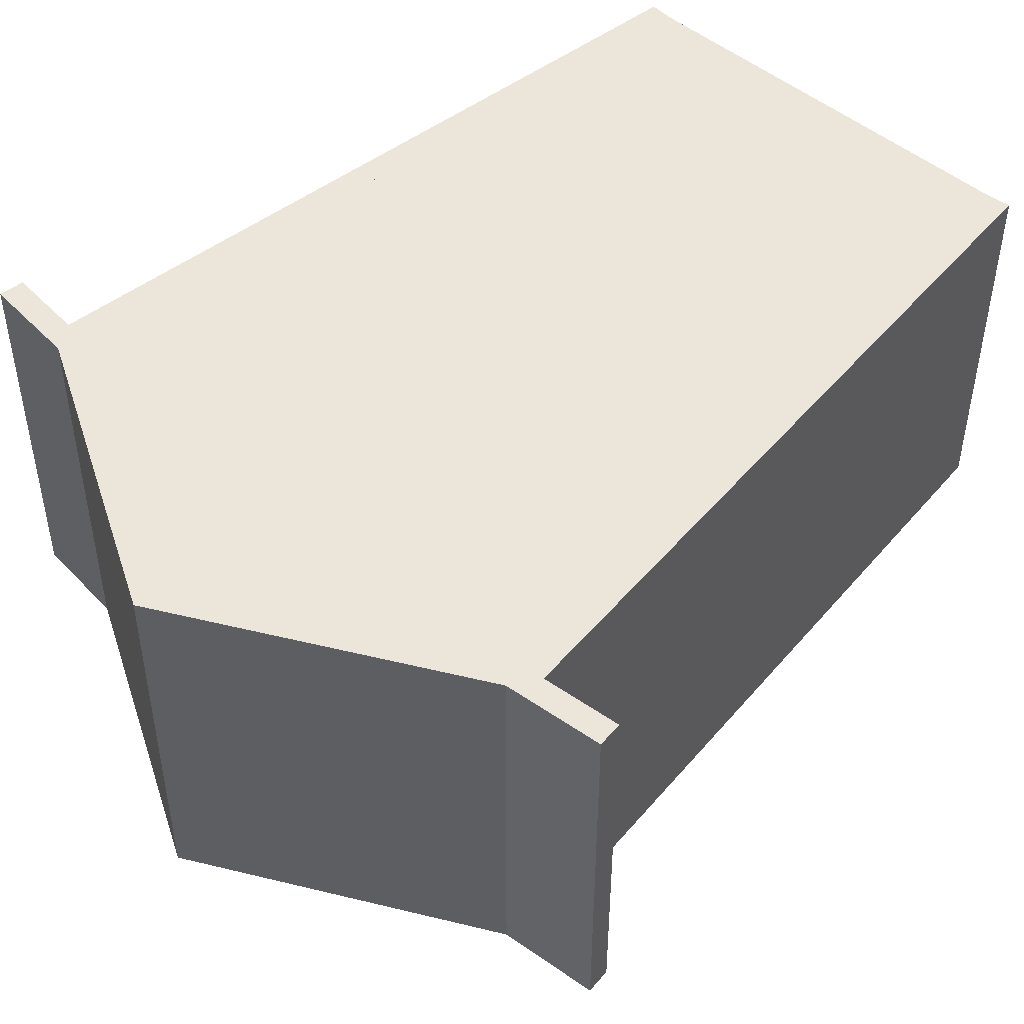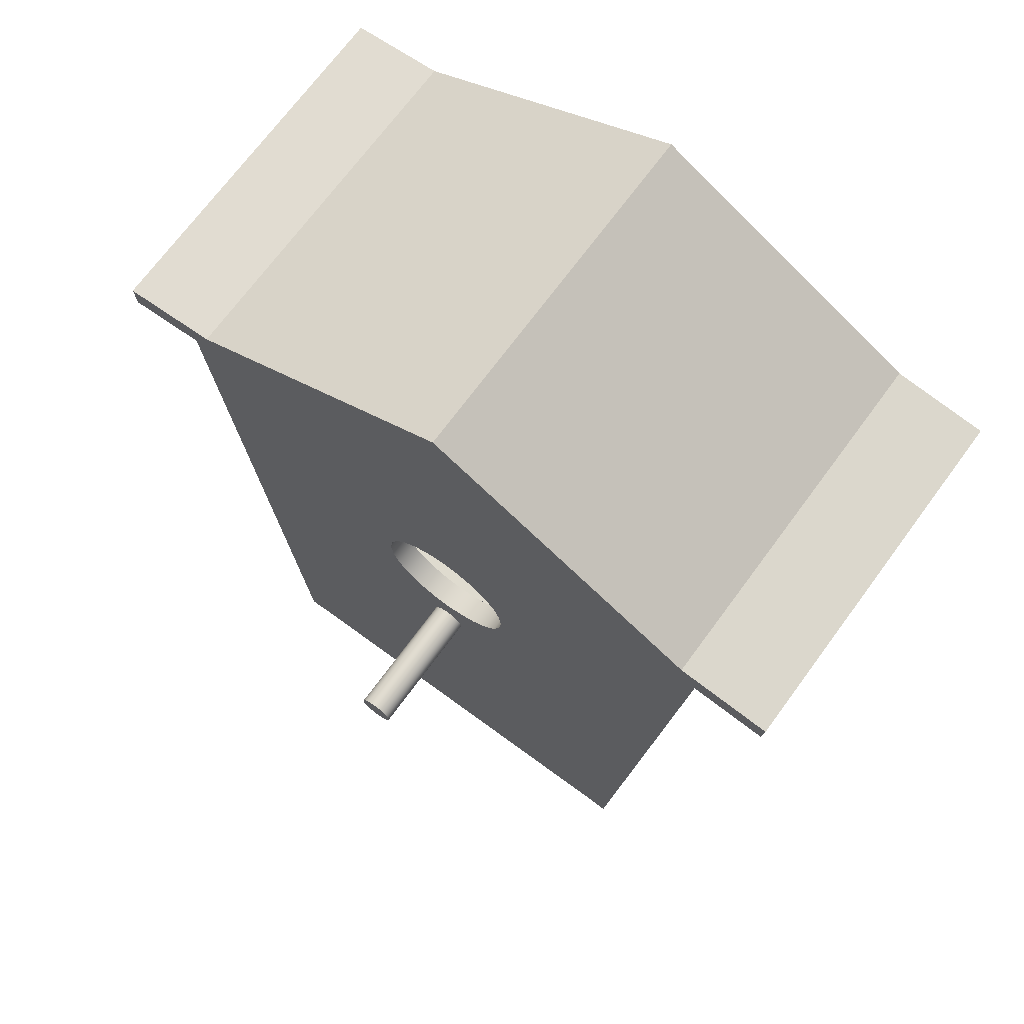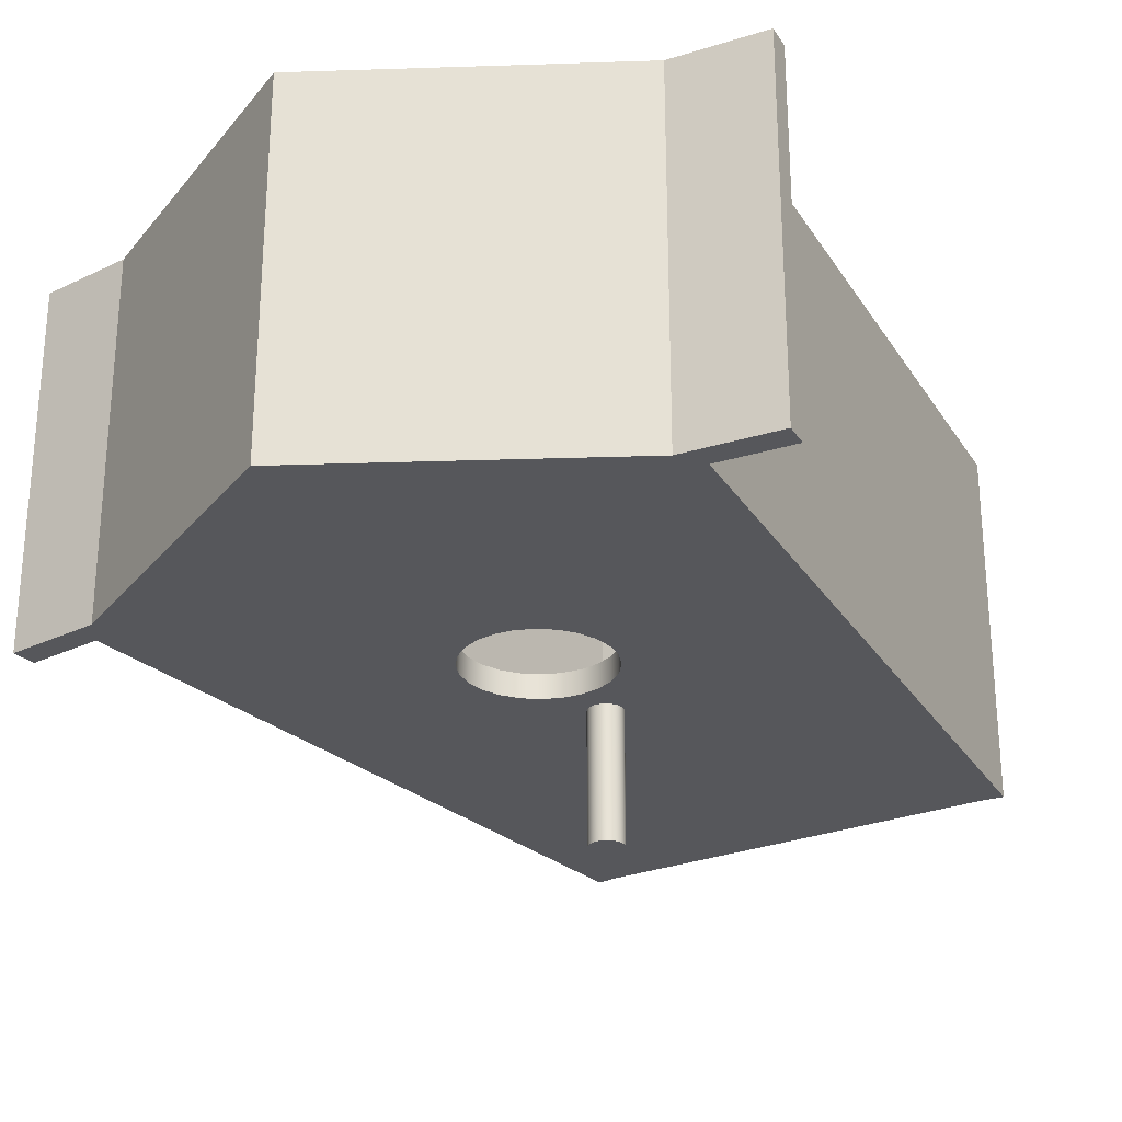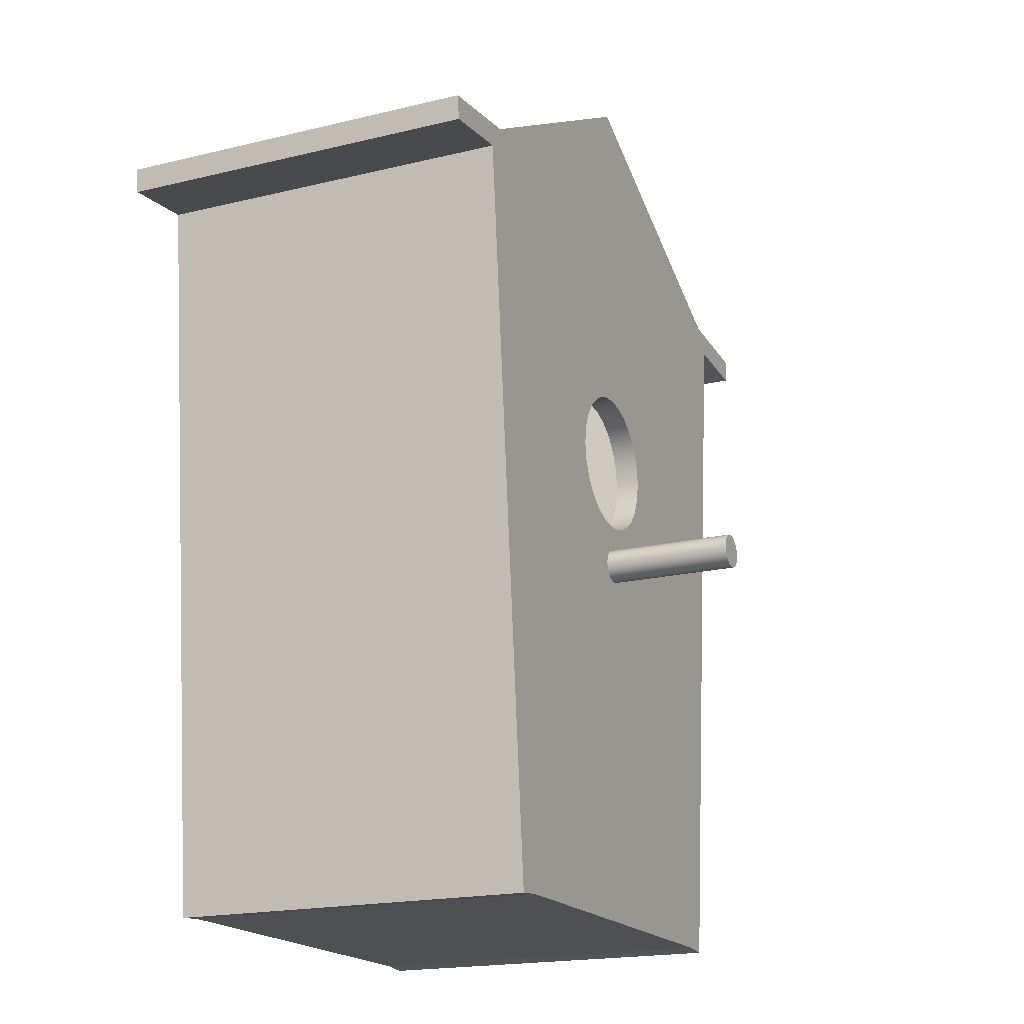
<metadata>
{"format":"obj","ext":"obj","renderer":"f3d","projection":"perspective","resolution":1024,"background":"white","views":[{"elev":48.0,"azim":-136.4,"up":"+Z"},{"elev":70.5,"azim":-143.7,"up":"+Y"},{"elev":-27.2,"azim":-148.8,"up":"+Z"},{"elev":-18.5,"azim":115.1,"up":"+Y"}]}
</metadata>
<code>
v -0.2139 0.2157 -0.03251
v -0.1586 -0.3545 0.2553
v -0.1586 -0.3545 -0.03251
v -0.2139 0.2157 0.2553
v -0.1777 -0.3563 -0.03251
v -0.233 0.2138 0.2553
v -0.1777 -0.3563 0.2553
v -0.233 0.2138 -0.03251
v -0 0.3308 -0.01332
v 0.1586 -0.3545 -0.01332
v 0.2139 0.2157 -0.01332
v 0.05475 0.04226 -0.01332
v 0.2139 0.2157 -0.03251
v 0.04909 0.05593 -0.01332
v 0.05668 0.02759 -0.01332
v 0.1586 -0.3545 -0.03251
v -0 0.3308 -0.03251
v 0.04008 0.06767 -0.01332
v 0.05475 0.04226 -0.03251
v 0.05668 0.02759 -0.03251
v 0.05475 0.01292 -0.01332
v -0.2139 0.2157 -0.01332
v 0.02834 0.07668 -0.01332
v 0.04909 0.05593 -0.03251
v 0.05475 0.01292 -0.03251
v 0.04909 -0.000751 -0.01332
v -0.1586 -0.3545 -0.01332
v 0.04909 -0.000751 -0.03251
v -0 0.08427 -0.01332
v 0.01467 0.08234 -0.01332
v 0.02834 0.07668 -0.03251
v 0.04008 0.06767 -0.03251
v 0.04008 -0.01249 -0.03251
v -0.01467 0.08234 -0.03251
v -0.01467 0.08234 -0.01332
v 0.01467 0.08234 -0.03251
v 0.04008 -0.01249 -0.01332
v -0.05668 0.02759 -0.01332
v 0.02834 -0.0215 -0.03251
v -0 0.08427 -0.03251
v -0.02834 0.07668 -0.03251
v -0.05668 0.02759 -0.03251
v -0.02834 0.07668 -0.01332
v 0.02834 -0.0215 -0.01332
v -0.05475 0.04226 -0.01332
v -0.05475 0.01292 -0.01332
v 0.01467 -0.02716 -0.03251
v -0.04008 0.06767 -0.03251
v -0.05475 0.04226 -0.03251
v -0.05475 0.01292 -0.03251
v -0.04008 0.06767 -0.01332
v 0.01467 -0.02716 -0.01332
v -0.04909 0.05593 -0.01332
v -0.04909 -0.000751 -0.01332
v -0 -0.02909 -0.03251
v -0.04909 0.05593 -0.03251
v -0.04909 -0.000751 -0.03251
v -0 -0.02909 -0.01332
v -0.04008 -0.01249 -0.01332
v -0.01467 -0.02716 -0.03251
v -0.04008 -0.01249 -0.03251
v -0.01467 -0.02716 -0.01332
v -0.02834 -0.0215 -0.01332
v -0.02834 -0.0215 -0.03251
v 0.2919 0.2081 -0.03251
v 0.2196 0.2344 -0.03251
v 0.2937 0.2272 -0.03251
v 0.2196 0.2344 0.2553
v 0.2919 0.2081 0.2553
v -0 0.3526 -0.03251
v 0.2937 0.2272 0.2553
v -0 0.3526 0.2553
v 0.2139 0.2157 0.2553
v -0.2196 0.2344 0.2553
v -0 0.3308 0.2553
v -0.2196 0.2344 -0.03251
v -0.2919 0.2081 -0.03251
v -0.2937 0.2272 0.2553
v -0.2937 0.2272 -0.03251
v -0.2919 0.2081 0.2553
v -0.01164 -0.05599 -0.03251
v -0.01298 -0.05923 -0.1351
v -0.01298 -0.05923 -0.03251
v -0.01164 -0.05599 -0.1351
v -0.01344 -0.06271 -0.1351
v -0.01164 -0.06943 -0.03251
v -0.009502 -0.05321 -0.03251
v -0.01298 -0.06618 -0.1351
v -0.01344 -0.06271 -0.03251
v -0.009502 -0.07221 -0.03251
v -0.01298 -0.06618 -0.03251
v -0.009502 -0.05321 -0.1351
v -0.01164 -0.06943 -0.1351
v -0.009502 -0.07221 -0.1351
v -0.006718 -0.05107 -0.1351
v -0.006718 -0.07434 -0.03251
v -0.006718 -0.05107 -0.03251
v -0.006718 -0.07434 -0.1351
v -0.003477 -0.04973 -0.1351
v -0.003477 -0.07569 -0.03251
v -0.003477 -0.04973 -0.03251
v -0.003477 -0.07569 -0.1351
v -0 -0.04927 -0.1351
v -0 -0.07614 -0.03251
v -0 -0.04927 -0.03251
v -0 -0.07614 -0.1351
v 0.003477 -0.04973 -0.1351
v 0.003477 -0.07569 -0.03251
v 0.003477 -0.04973 -0.03251
v 0.003477 -0.07569 -0.1351
v 0.006719 -0.05107 -0.1351
v 0.006719 -0.07434 -0.1351
v 0.006719 -0.07434 -0.03251
v 0.006719 -0.05107 -0.03251
v 0.009501 -0.05321 -0.1351
v 0.009501 -0.07221 -0.03251
v 0.009501 -0.05321 -0.03251
v 0.009501 -0.07221 -0.1351
v 0.01164 -0.05599 -0.03251
v 0.01164 -0.05599 -0.1351
v 0.01164 -0.06943 -0.1351
v 0.01164 -0.06943 -0.03251
v 0.01298 -0.05923 -0.03251
v 0.01298 -0.06618 -0.03251
v 0.01298 -0.05923 -0.1351
v 0.01298 -0.06618 -0.1351
v 0.01344 -0.06271 -0.03251
v 0.01344 -0.06271 -0.1351
v 0.1586 -0.3545 0.2553
v 0.2139 0.2157 0.2361
v -0.1586 -0.3545 0.2361
v 0.1586 -0.3545 0.2361
v -0 0.3308 0.2361
v -0.2139 0.2157 0.2361
v 0.1777 -0.3563 -0.03251
v 0.233 0.2138 -0.03251
v 0.1777 -0.3563 0.2553
v 0.233 0.2138 0.2553
v -0.1605 -0.3353 0.2361
v -0.1605 -0.3353 -0.01332
v 0.1605 -0.3353 -0.01332
v 0.1605 -0.3353 0.2361
g mesh1_mesh1-geometry
f 1 2 3
f 2 1 4
f 3 2 1
f 4 1 2
f 2 5 3
f 3 5 2
f 5 1 3
f 3 1 5
f 1 6 4
f 4 6 1
f 4 7 2
f 2 7 4
f 5 2 7
f 7 2 5
f 1 5 8
f 8 5 1
f 6 1 8
f 8 1 6
f 7 4 6
f 6 4 7
f 6 5 7
f 7 5 6
f 5 6 8
f 8 6 5
g mesh2_mesh2-geometry
l 3 1
l 3 2
l 3 5
l 1 4
l 1 8
l 4 2
l 2 7
l 5 7
l 5 8
l 4 6
l 8 6
l 6 7
g mesh3_mesh3-geometry
f 9 10 11
f 10 9 12
f 11 10 9
f 12 9 10
f 10 13 11
f 11 13 10
f 13 9 11
f 11 9 13
f 12 9 14
f 14 9 12
f 10 12 15
f 15 12 10
f 13 10 16
f 16 10 13
f 9 13 17
f 17 13 9
f 14 9 18
f 18 9 14
f 14 19 12
f 12 19 14
f 12 20 15
f 15 20 12
f 21 10 15
f 15 10 21
f 10 3 16
f 16 3 10
f 16 17 13
f 13 17 16
f 17 22 9
f 9 22 17
f 18 9 23
f 23 9 18
f 18 24 14
f 14 24 18
f 19 14 24
f 24 14 19
f 20 12 19
f 19 12 20
f 25 15 20
f 20 15 25
f 26 10 21
f 21 10 26
f 15 25 21
f 21 25 15
f 3 10 27
f 27 10 3
f 28 16 3
f 3 16 28
f 17 16 19
f 19 16 17
f 22 17 1
f 1 17 22
f 29 9 22
f 22 9 29
f 23 9 30
f 30 9 23
f 31 18 23
f 23 18 31
f 24 18 32
f 32 18 24
f 17 19 24
f 24 19 17
f 19 16 20
f 20 16 19
f 16 25 20
f 20 25 16
f 10 26 27
f 27 26 10
f 21 28 26
f 26 28 21
f 28 21 25
f 25 21 28
f 22 3 27
f 27 3 22
f 25 16 28
f 28 16 25
f 28 3 33
f 33 3 28
f 17 34 1
f 1 34 17
f 3 22 1
f 1 22 3
f 30 9 29
f 29 9 30
f 29 22 35
f 35 22 29
f 36 23 30
f 30 23 36
f 18 31 32
f 32 31 18
f 23 36 31
f 31 36 23
f 17 24 32
f 32 24 17
f 27 26 37
f 37 26 27
f 33 26 28
f 28 26 33
f 38 22 27
f 27 22 38
f 33 3 39
f 39 3 33
f 17 40 34
f 34 40 17
f 1 34 41
f 41 34 1
f 1 42 3
f 3 42 1
f 40 30 29
f 29 30 40
f 35 22 43
f 43 22 35
f 34 29 35
f 35 29 34
f 30 40 36
f 36 40 30
f 17 32 31
f 31 32 17
f 17 31 36
f 36 31 17
f 26 33 37
f 37 33 26
f 27 37 44
f 44 37 27
f 45 22 38
f 38 22 45
f 27 46 38
f 38 46 27
f 39 3 47
f 47 3 39
f 44 33 39
f 39 33 44
f 17 36 40
f 40 36 17
f 29 34 40
f 40 34 29
f 35 41 34
f 34 41 35
f 1 41 48
f 48 41 1
f 1 49 42
f 42 49 1
f 50 3 42
f 42 3 50
f 43 22 51
f 51 22 43
f 41 35 43
f 43 35 41
f 33 44 37
f 37 44 33
f 27 44 52
f 52 44 27
f 53 22 45
f 45 22 53
f 38 49 45
f 45 49 38
f 27 54 46
f 46 54 27
f 46 42 38
f 38 42 46
f 47 3 55
f 55 3 47
f 52 39 47
f 47 39 52
f 39 52 44
f 44 52 39
f 43 48 41
f 41 48 43
f 1 48 56
f 56 48 1
f 1 56 49
f 49 56 1
f 49 38 42
f 42 38 49
f 57 3 50
f 50 3 57
f 42 46 50
f 50 46 42
f 51 22 53
f 53 22 51
f 48 43 51
f 51 43 48
f 27 52 58
f 58 52 27
f 45 56 53
f 53 56 45
f 56 45 49
f 49 45 56
f 27 59 54
f 54 59 27
f 54 50 46
f 46 50 54
f 55 3 60
f 60 3 55
f 58 47 55
f 55 47 58
f 47 58 52
f 52 58 47
f 48 53 56
f 56 53 48
f 61 3 57
f 57 3 61
f 50 54 57
f 57 54 50
f 53 48 51
f 51 48 53
f 27 58 62
f 62 58 27
f 27 63 59
f 59 63 27
f 59 57 54
f 54 57 59
f 60 3 64
f 64 3 60
f 62 55 60
f 60 55 62
f 55 62 58
f 58 62 55
f 64 3 61
f 61 3 64
f 57 59 61
f 61 59 57
f 27 62 63
f 63 62 27
f 64 59 63
f 63 59 64
f 63 60 64
f 64 60 63
f 60 63 62
f 62 63 60
f 59 64 61
f 61 64 59
g mesh4_mesh4-geometry
l 27 22
l 10 27
l 27 3
l 22 9
l 22 1
l 11 10
l 10 16
l 16 3
l 3 1
l 9 11
l 17 9
l 1 17
l 11 13
l 13 16
l 17 13
g mesh5_mesh5-geometry
l 23 18
l 30 23
l 18 14
l 29 30
l 14 12
l 35 29
l 12 15
l 43 35
l 15 21
l 51 43
l 21 26
l 53 51
l 26 37
l 45 53
l 37 44
l 38 45
l 44 52
l 46 38
l 52 58
l 54 46
l 58 62
l 59 54
l 62 63
l 63 59
g mesh6_mesh6-geometry
l 49 56
l 42 49
l 56 48
l 50 42
l 48 41
l 57 50
l 41 34
l 61 57
l 34 40
l 64 61
l 40 36
l 60 64
l 36 31
l 55 60
l 31 32
l 47 55
l 32 24
l 39 47
l 24 19
l 33 39
l 19 20
l 28 33
l 20 25
l 25 28
g mesh7_mesh7-geometry
f 65 66 67
f 66 65 13
f 67 66 65
f 13 65 66
f 68 67 66
f 66 67 68
f 67 69 65
f 65 69 67
f 69 13 65
f 65 13 69
f 66 13 70
f 70 13 66
f 67 68 71
f 71 68 67
f 66 72 68
f 68 72 66
f 69 67 71
f 71 67 69
f 13 69 73
f 73 69 13
f 70 13 17
f 17 13 70
f 72 66 70
f 70 66 72
f 68 69 71
f 71 69 68
f 73 68 72
f 72 68 73
f 69 68 73
f 73 68 69
f 73 17 13
f 13 17 73
f 70 17 1
f 1 17 70
f 70 74 72
f 72 74 70
f 73 72 75
f 75 72 73
f 17 73 75
f 75 73 17
f 75 1 17
f 17 1 75
f 70 1 76
f 76 1 70
f 74 70 76
f 76 70 74
f 75 72 74
f 74 72 75
f 1 75 4
f 4 75 1
f 76 1 77
f 77 1 76
f 76 78 74
f 74 78 76
f 75 74 4
f 4 74 75
f 4 77 1
f 1 77 4
f 76 77 79
f 79 77 76
f 78 76 79
f 79 76 78
f 80 74 78
f 78 74 80
f 4 74 80
f 80 74 4
f 77 4 80
f 80 4 77
f 77 78 79
f 79 78 77
f 78 77 80
f 80 77 78
g mesh8_mesh8-geometry
l 1 17
l 1 4
l 1 77
l 17 75
l 13 17
l 4 80
l 4 75
l 77 80
l 77 79
l 73 75
l 13 73
l 13 65
l 80 78
l 79 78
l 79 76
l 73 69
l 65 67
l 65 69
l 78 74
l 76 74
l 76 70
l 69 71
l 67 71
l 66 67
l 74 72
l 70 72
l 70 66
l 68 71
l 66 68
l 72 68
g mesh9_mesh9-geometry
f 81 82 83
f 82 81 84
f 83 82 81
f 84 81 82
f 85 83 82
f 82 83 85
f 86 81 83
f 83 81 86
f 87 84 81
f 81 84 87
f 84 88 82
f 82 88 84
f 83 85 89
f 89 85 83
f 82 88 85
f 85 88 82
f 90 81 86
f 86 81 90
f 86 83 91
f 91 83 86
f 84 87 92
f 92 87 84
f 90 87 81
f 81 87 90
f 84 93 88
f 88 93 84
f 88 89 85
f 85 89 88
f 91 83 89
f 89 83 91
f 86 94 90
f 90 94 86
f 91 93 86
f 86 93 91
f 87 95 92
f 92 95 87
f 92 93 84
f 84 93 92
f 96 87 90
f 90 87 96
f 93 91 88
f 88 91 93
f 89 88 91
f 91 88 89
f 94 86 93
f 93 86 94
f 94 96 90
f 90 96 94
f 95 87 97
f 97 87 95
f 95 98 92
f 92 98 95
f 92 94 93
f 93 94 92
f 96 97 87
f 87 97 96
f 96 94 98
f 98 94 96
f 97 99 95
f 95 99 97
f 99 98 95
f 95 98 99
f 92 98 94
f 94 98 92
f 100 97 96
f 96 97 100
f 98 100 96
f 96 100 98
f 99 97 101
f 101 97 99
f 99 102 98
f 98 102 99
f 100 101 97
f 97 101 100
f 100 98 102
f 102 98 100
f 101 103 99
f 99 103 101
f 103 102 99
f 99 102 103
f 104 101 100
f 100 101 104
f 102 104 100
f 100 104 102
f 103 101 105
f 105 101 103
f 103 106 102
f 102 106 103
f 104 105 101
f 101 105 104
f 104 102 106
f 106 102 104
f 105 107 103
f 103 107 105
f 107 106 103
f 103 106 107
f 108 105 104
f 104 105 108
f 106 108 104
f 104 108 106
f 107 105 109
f 109 105 107
f 107 110 106
f 106 110 107
f 108 109 105
f 105 109 108
f 108 106 110
f 110 106 108
f 109 111 107
f 107 111 109
f 107 112 110
f 110 112 107
f 113 109 108
f 108 109 113
f 110 113 108
f 108 113 110
f 111 109 114
f 114 109 111
f 111 112 107
f 107 112 111
f 113 110 112
f 112 110 113
f 113 114 109
f 109 114 113
f 114 115 111
f 111 115 114
f 115 112 111
f 111 112 115
f 112 116 113
f 113 116 112
f 116 114 113
f 113 114 116
f 115 114 117
f 117 114 115
f 115 118 112
f 112 118 115
f 116 112 118
f 118 112 116
f 116 117 114
f 114 117 116
f 119 115 117
f 117 115 119
f 120 118 115
f 115 118 120
f 121 116 118
f 118 116 121
f 122 117 116
f 116 117 122
f 115 119 120
f 120 119 115
f 122 119 117
f 117 119 122
f 120 121 118
f 118 121 120
f 116 121 122
f 122 121 116
f 123 120 119
f 119 120 123
f 124 119 122
f 122 119 124
f 125 121 120
f 120 121 125
f 126 122 121
f 121 122 126
f 120 123 125
f 125 123 120
f 124 123 119
f 119 123 124
f 122 126 124
f 124 126 122
f 125 126 121
f 121 126 125
f 127 125 123
f 123 125 127
f 123 124 127
f 127 124 123
f 128 124 126
f 126 124 128
f 126 125 128
f 128 125 126
f 125 127 128
f 128 127 125
f 124 128 127
f 127 128 124
g mesh10_mesh10-geometry
l 93 94
l 88 93
l 94 98
l 85 88
l 98 102
l 82 85
l 102 106
l 84 82
l 106 110
l 92 84
l 110 112
l 95 92
l 112 118
l 99 95
l 118 121
l 103 99
l 121 126
l 107 103
l 126 128
l 111 107
l 128 125
l 115 111
l 125 120
l 120 115
g mesh11_mesh11-geometry
l 124 127
l 122 124
l 127 123
l 116 122
l 123 119
l 113 116
l 119 117
l 108 113
l 117 114
l 104 108
l 114 109
l 100 104
l 109 105
l 96 100
l 105 101
l 90 96
l 101 97
l 86 90
l 97 87
l 91 86
l 87 81
l 89 91
l 81 83
l 83 89
g mesh12_mesh12-geometry
f 75 129 73
f 129 75 2
f 73 129 75
f 2 75 129
f 129 130 73
f 73 130 129
f 130 75 73
f 73 75 130
f 2 75 4
f 4 75 2
f 131 129 2
f 2 129 131
f 130 129 132
f 132 129 130
f 75 130 133
f 133 130 75
f 133 4 75
f 75 4 133
f 4 131 2
f 2 131 4
f 129 131 132
f 132 131 129
f 132 133 130
f 130 133 132
f 4 133 134
f 134 133 4
f 131 4 134
f 134 4 131
f 133 132 131
f 131 132 133
f 133 131 134
f 134 131 133
g mesh13_mesh13-geometry
l 4 75
l 2 4
l 4 134
l 75 73
l 133 75
l 129 2
l 2 131
l 134 133
l 131 134
l 73 129
l 73 130
l 133 130
l 129 132
l 132 131
l 130 132
g mesh14_mesh14-geometry
f 135 13 136
f 13 135 16
f 136 13 135
f 16 135 13
f 73 136 13
f 13 136 73
f 136 137 135
f 135 137 136
f 137 16 135
f 135 16 137
f 16 73 13
f 13 73 16
f 136 73 138
f 138 73 136
f 137 136 138
f 138 136 137
f 16 137 129
f 129 137 16
f 73 16 129
f 129 16 73
f 73 137 138
f 138 137 73
f 137 73 129
f 129 73 137
g mesh15_mesh15-geometry
l 135 136
l 135 16
l 135 137
l 136 13
l 136 138
l 16 13
l 16 129
l 137 129
l 138 137
l 13 73
l 138 73
l 73 129
g mesh16_mesh16-geometry
f 139 27 131
f 27 139 140
f 131 27 139
f 140 139 27
f 27 132 131
f 131 132 27
f 132 139 131
f 131 139 132
f 139 141 140
f 140 141 139
f 140 10 27
f 27 10 140
f 132 27 10
f 10 27 132
f 139 132 142
f 142 132 139
f 141 139 142
f 142 139 141
f 10 140 141
f 141 140 10
f 141 132 10
f 10 132 141
f 132 141 142
f 142 141 132
g mesh17_mesh17-geometry
l 139 140
l 131 139
l 139 142
l 140 141
l 27 140
l 131 132
l 131 27
l 142 141
l 132 142
l 10 141
l 27 10
l 132 10

</code>
